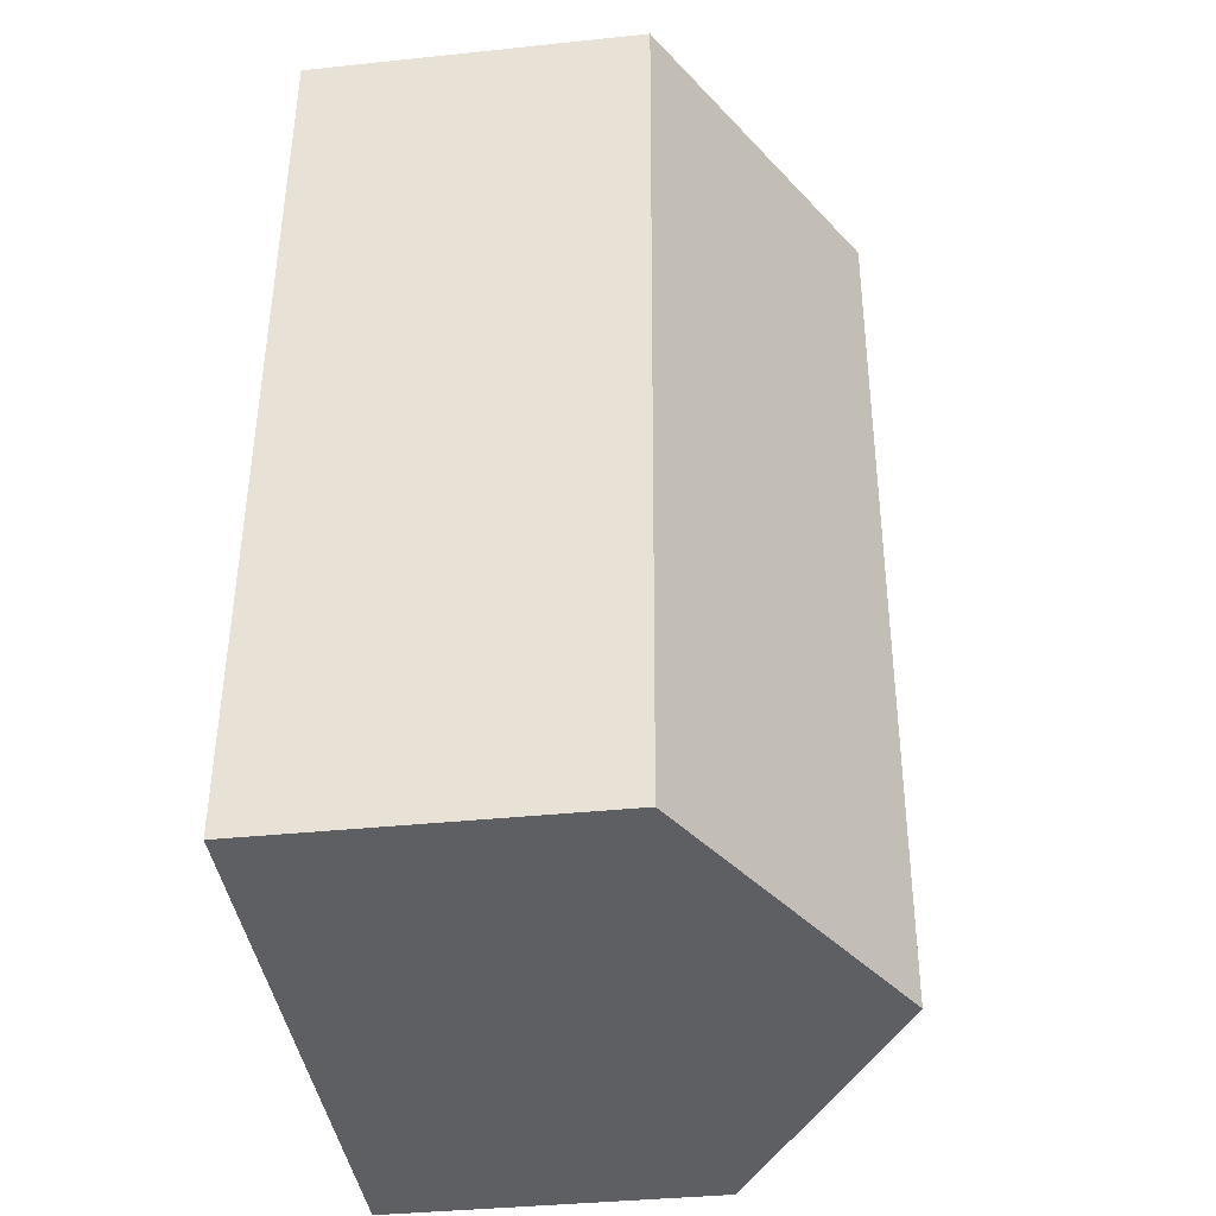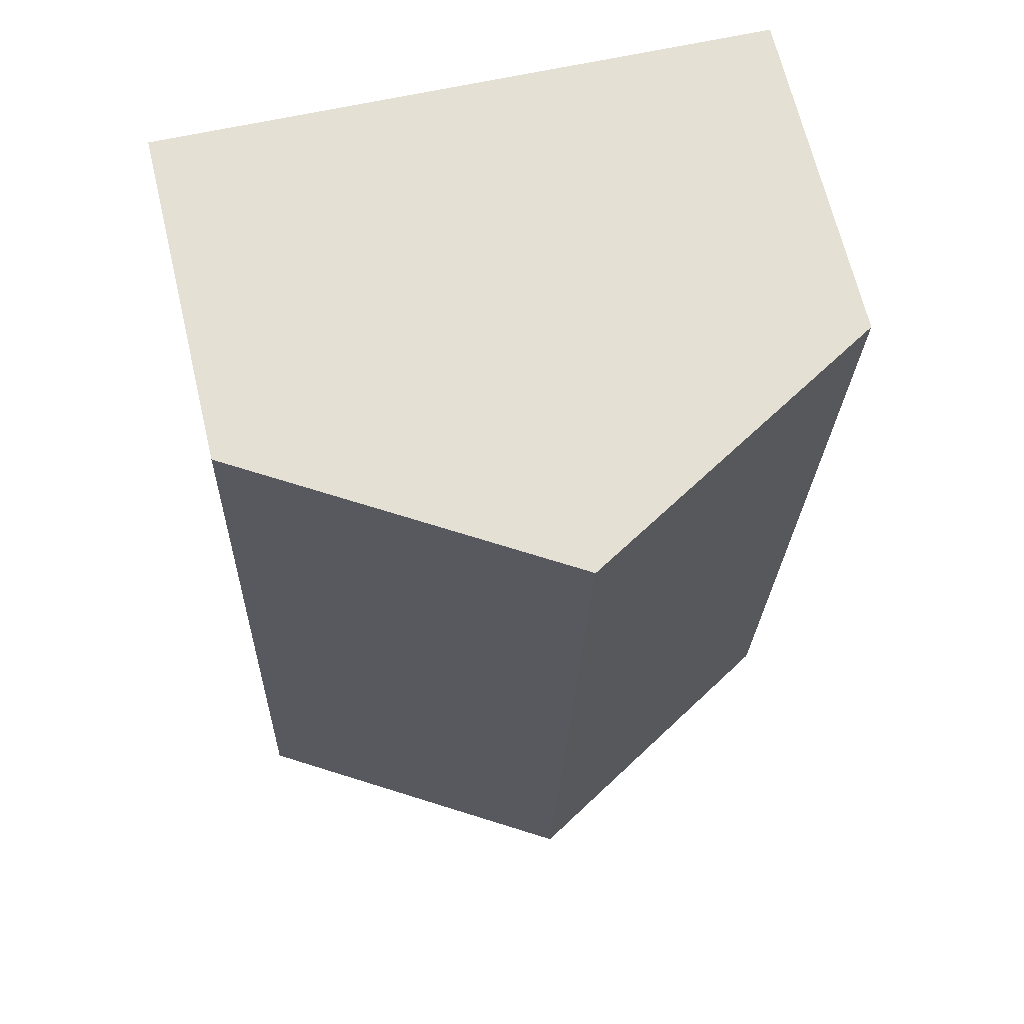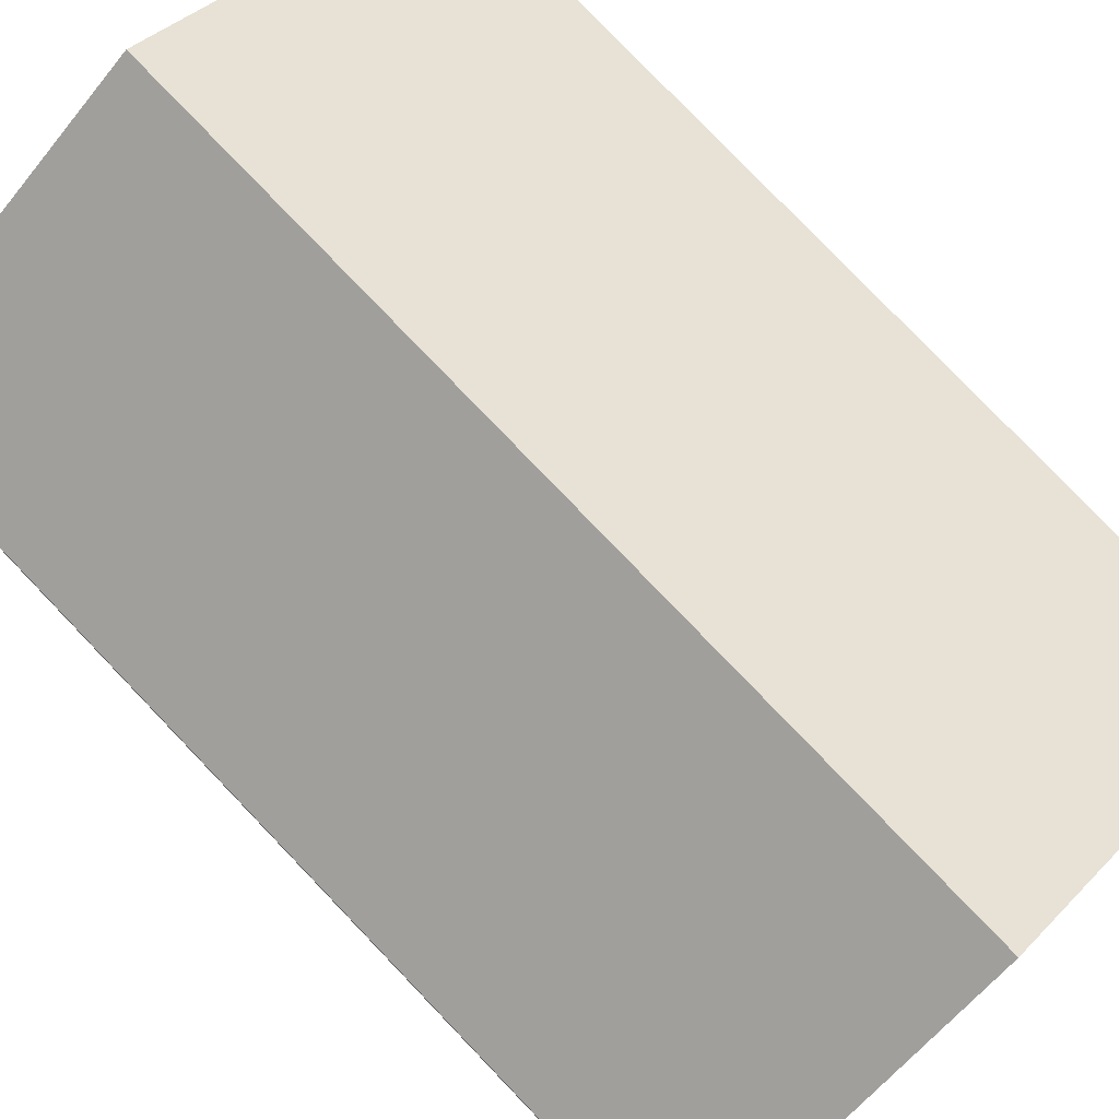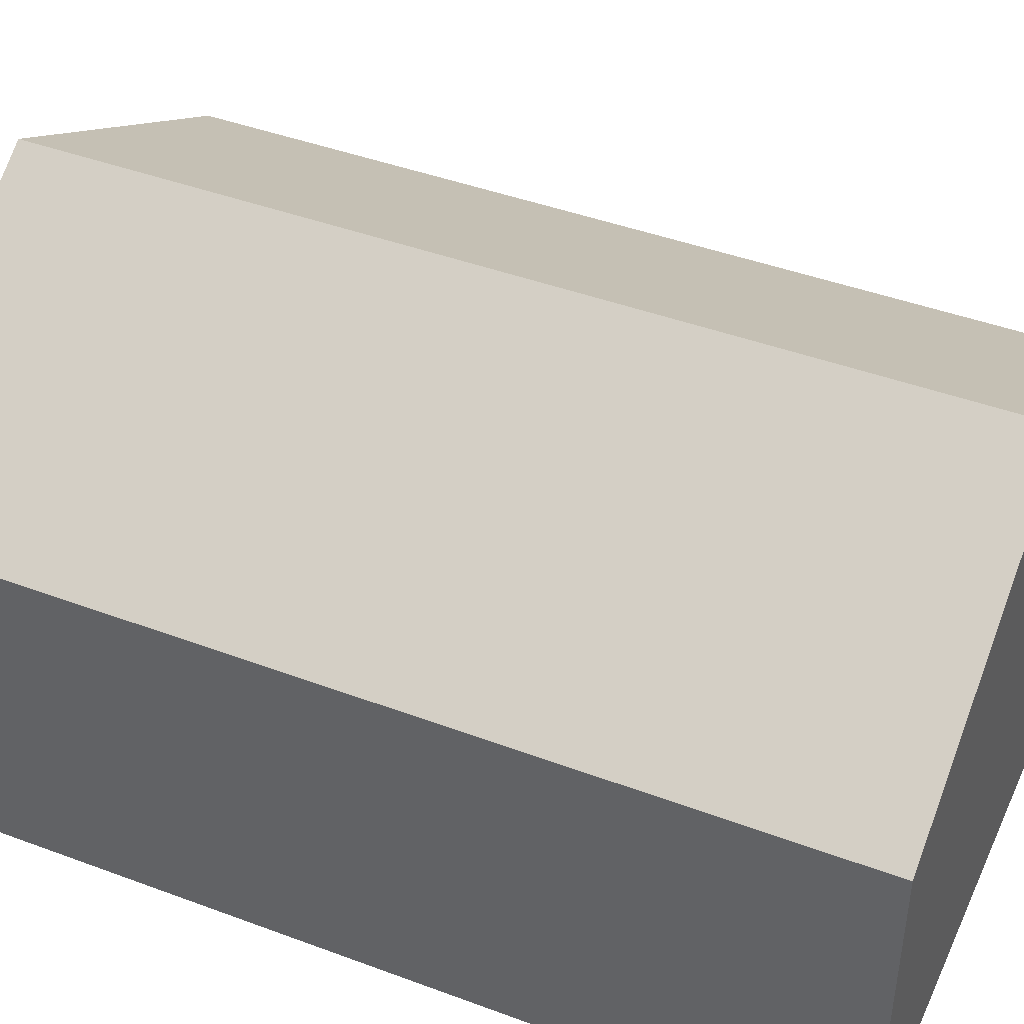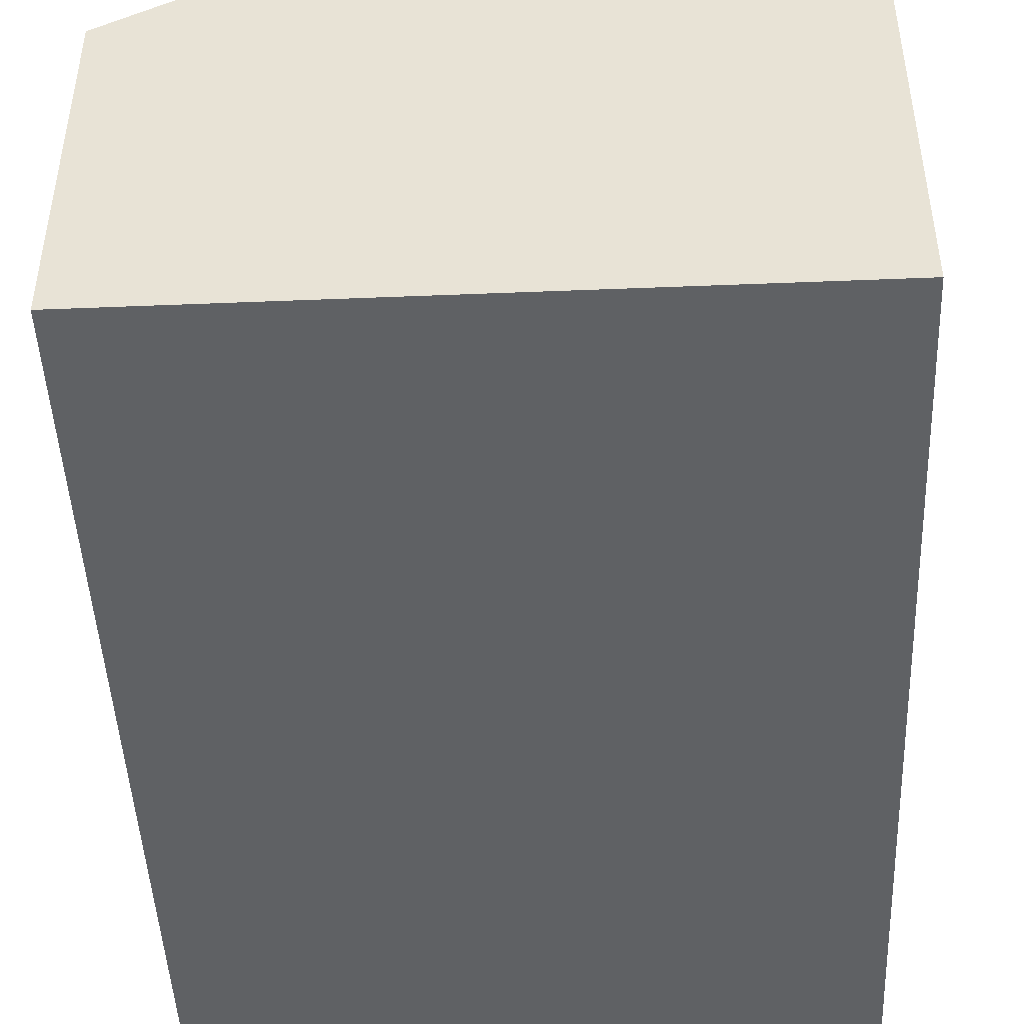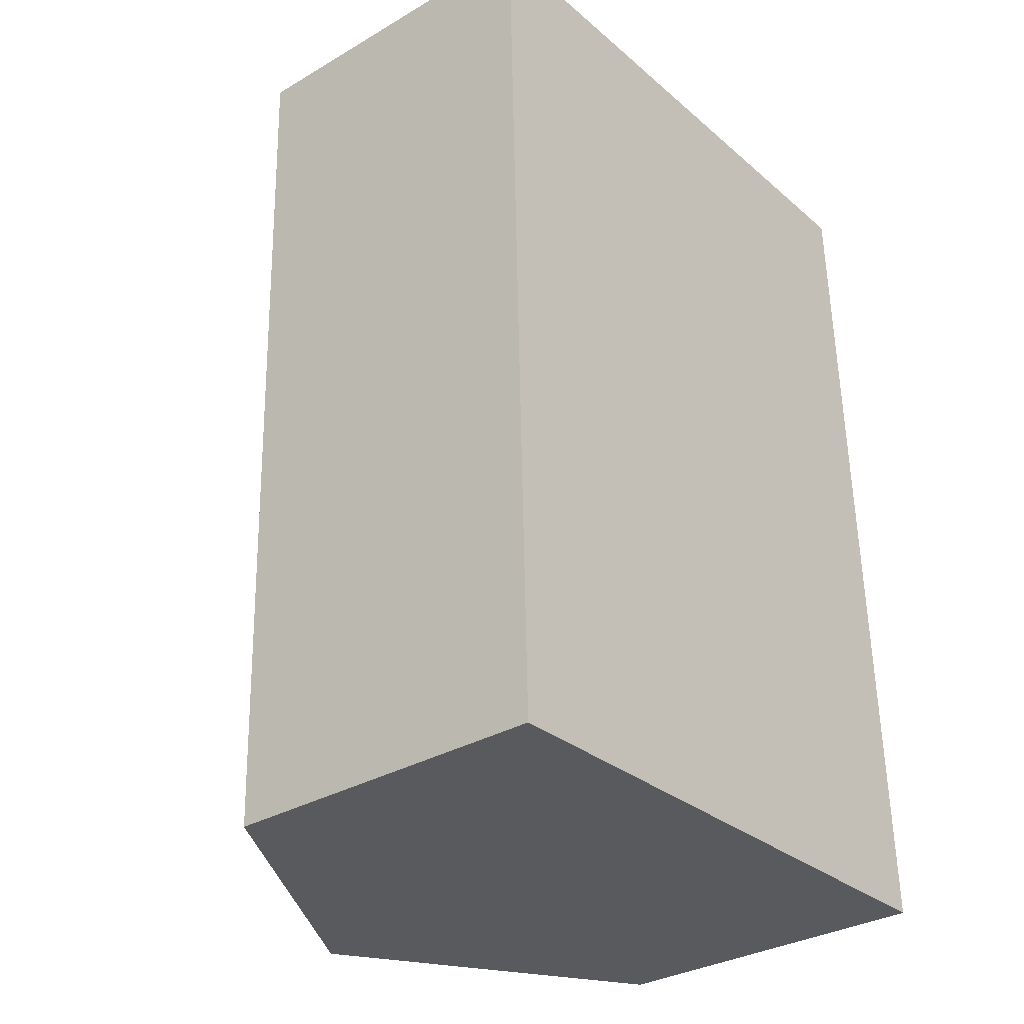
<metadata>
{"format":"obj","ext":"obj","renderer":"f3d","projection":"perspective","resolution":1024,"background":"white","views":[{"elev":-37.7,"azim":97.6,"up":"+Z"},{"elev":66.9,"azim":166.7,"up":"+Z"},{"elev":79.1,"azim":-45.5,"up":"+Y"},{"elev":44.0,"azim":111.8,"up":"+Y"},{"elev":-46.7,"azim":-179.3,"up":"+Y"},{"elev":-32.3,"azim":-50.7,"up":"+Z"}]}
</metadata>
<code>
v  5.473 2.872 -7.469
v  2.621 4.42 0.075
v  5.229 2.886 0.15
v  2.841 4.42 -7.558
v  0 2.879 1.763e-16
v  0.22 2.879 -7.646
v  0.22 4.682e-16 -7.646
v  0 0 0
v  2.621 -4.592e-18 0.075
v  5.229 -9.185e-18 0.15
v  5.473 4.573e-16 -7.469
v  2.841 4.628e-16 -7.558
g defaultobject
f 1 2 3
f 2 1 4
f 5 4 6
f 4 5 2
f 7 5 6
f 5 7 8
f 8 2 5
f 2 8 3
f 3 8 9
f 3 9 10
f 10 1 3
f 1 10 11
f 4 7 6
f 7 4 1
f 7 1 12
f 12 1 11
f 9 11 10
f 11 9 8
f 11 8 7
f 11 7 12

</code>
